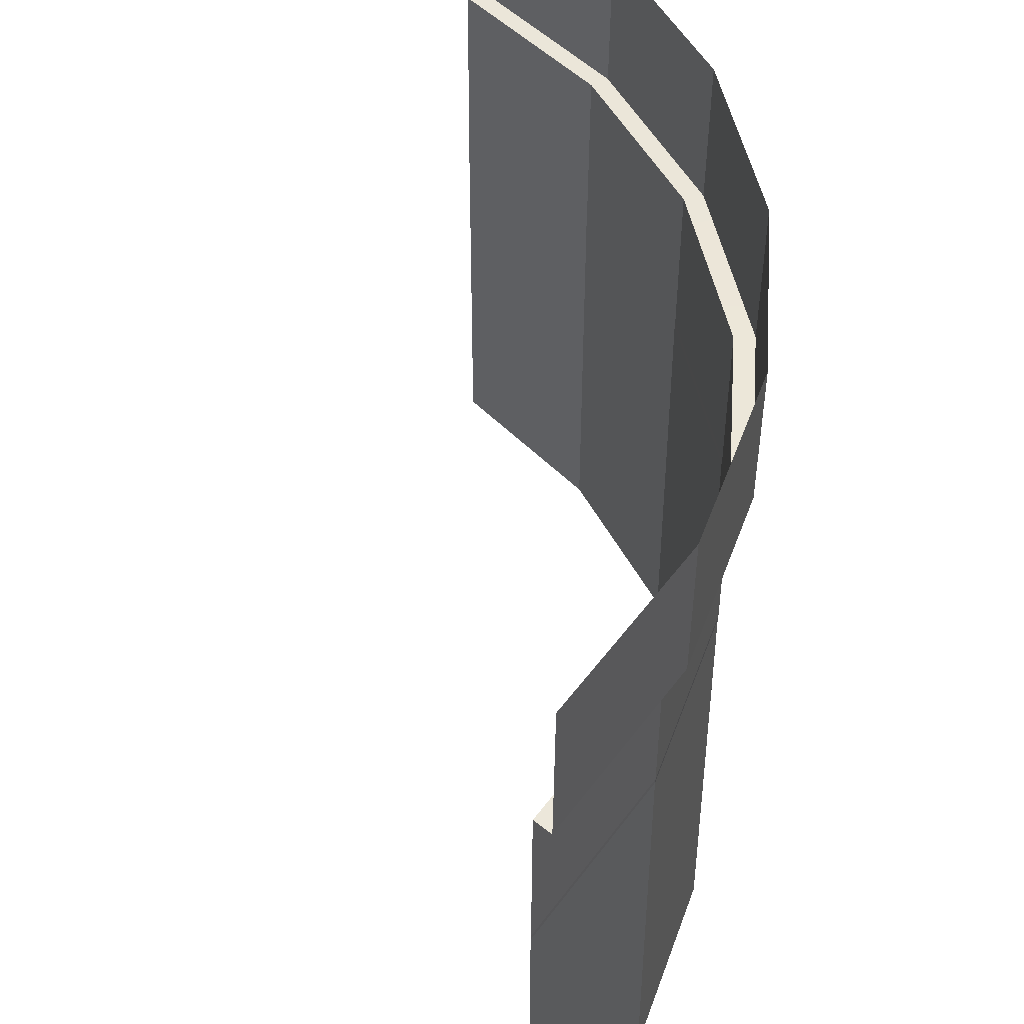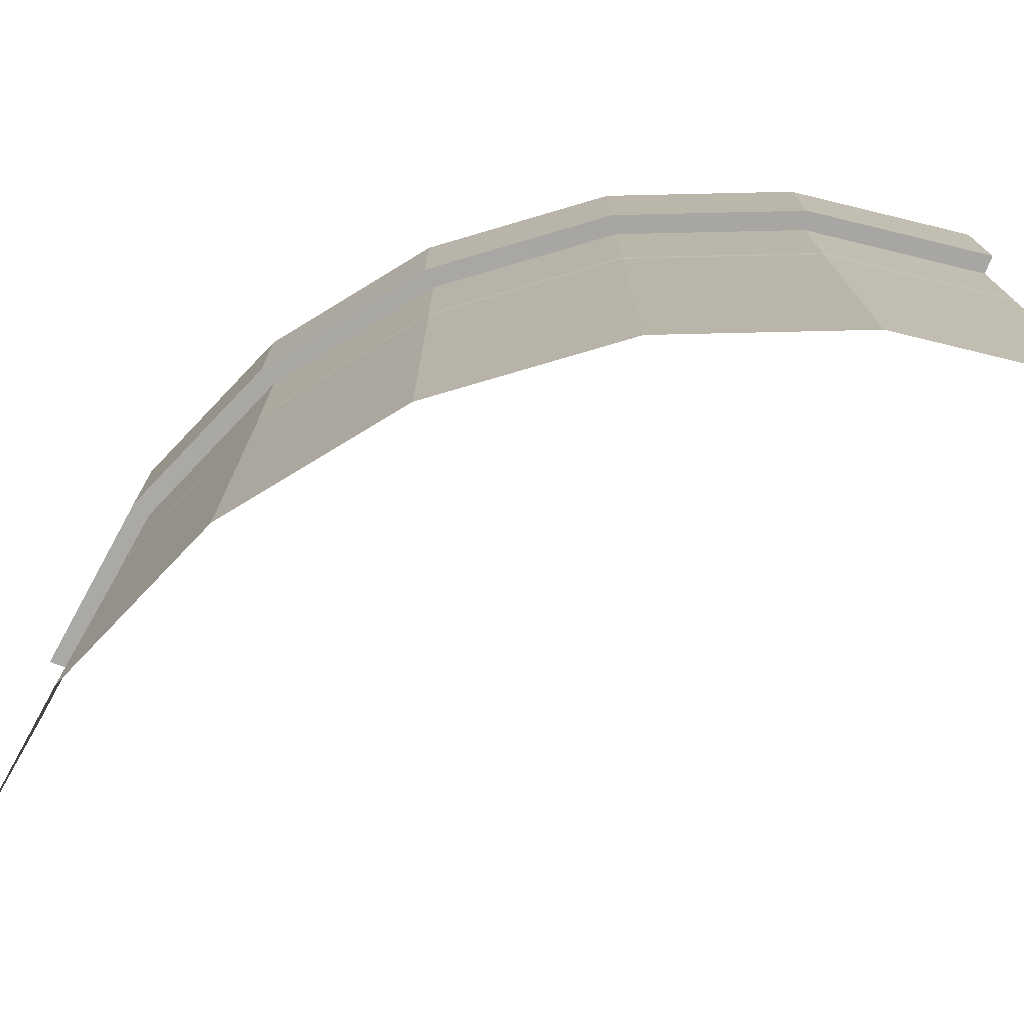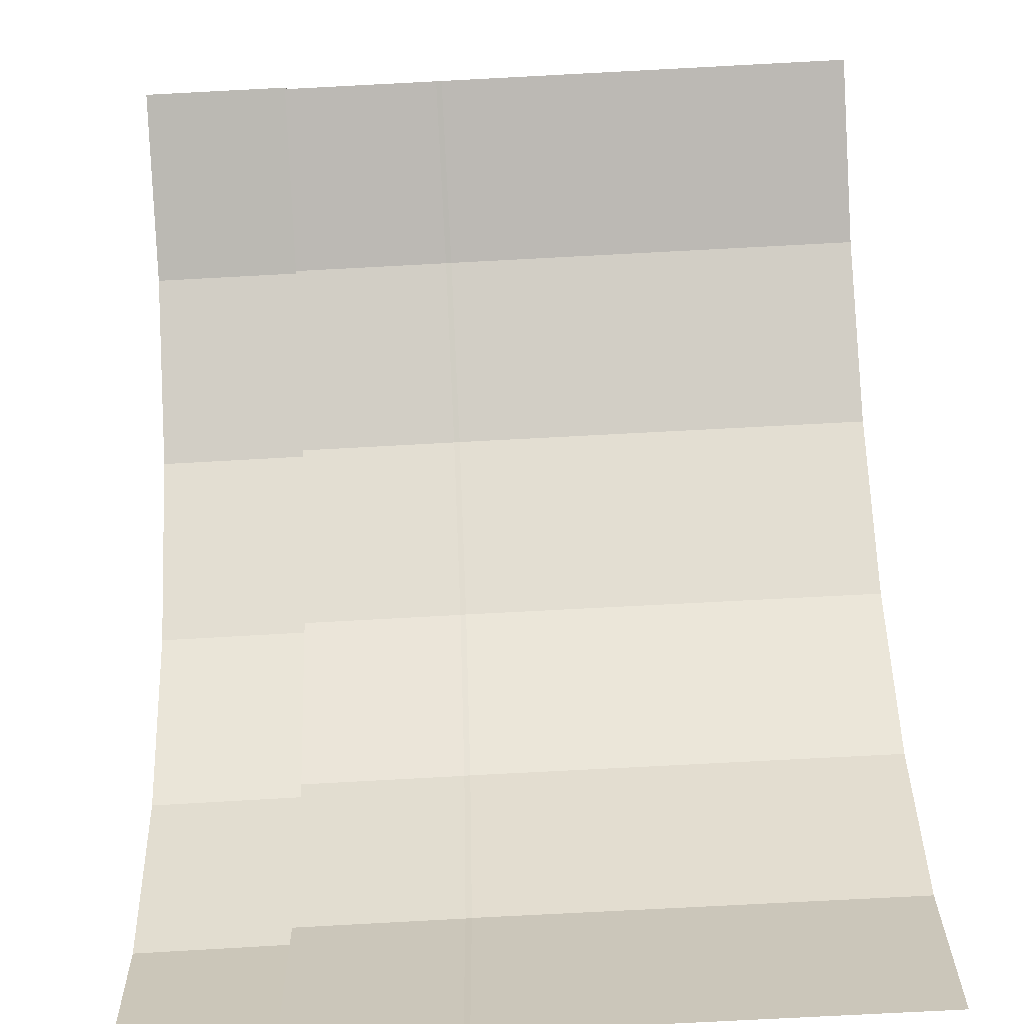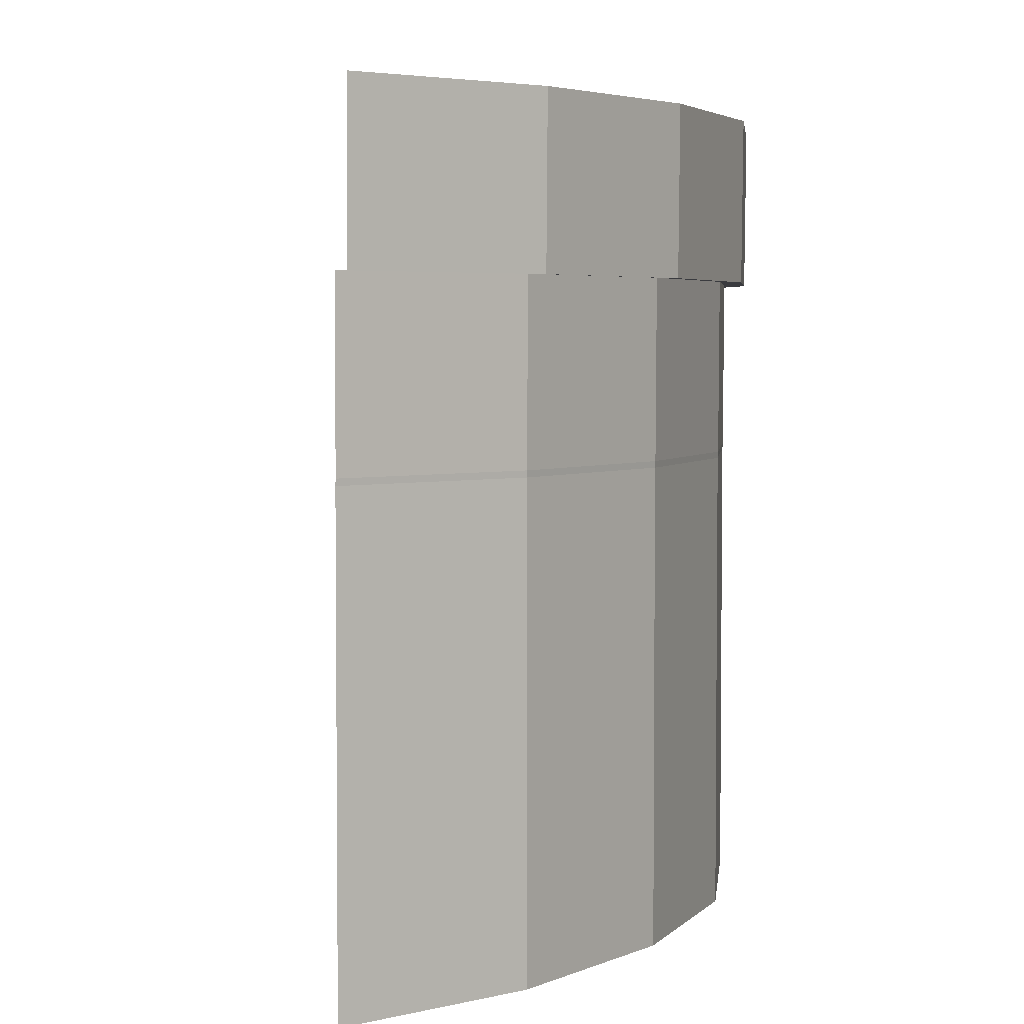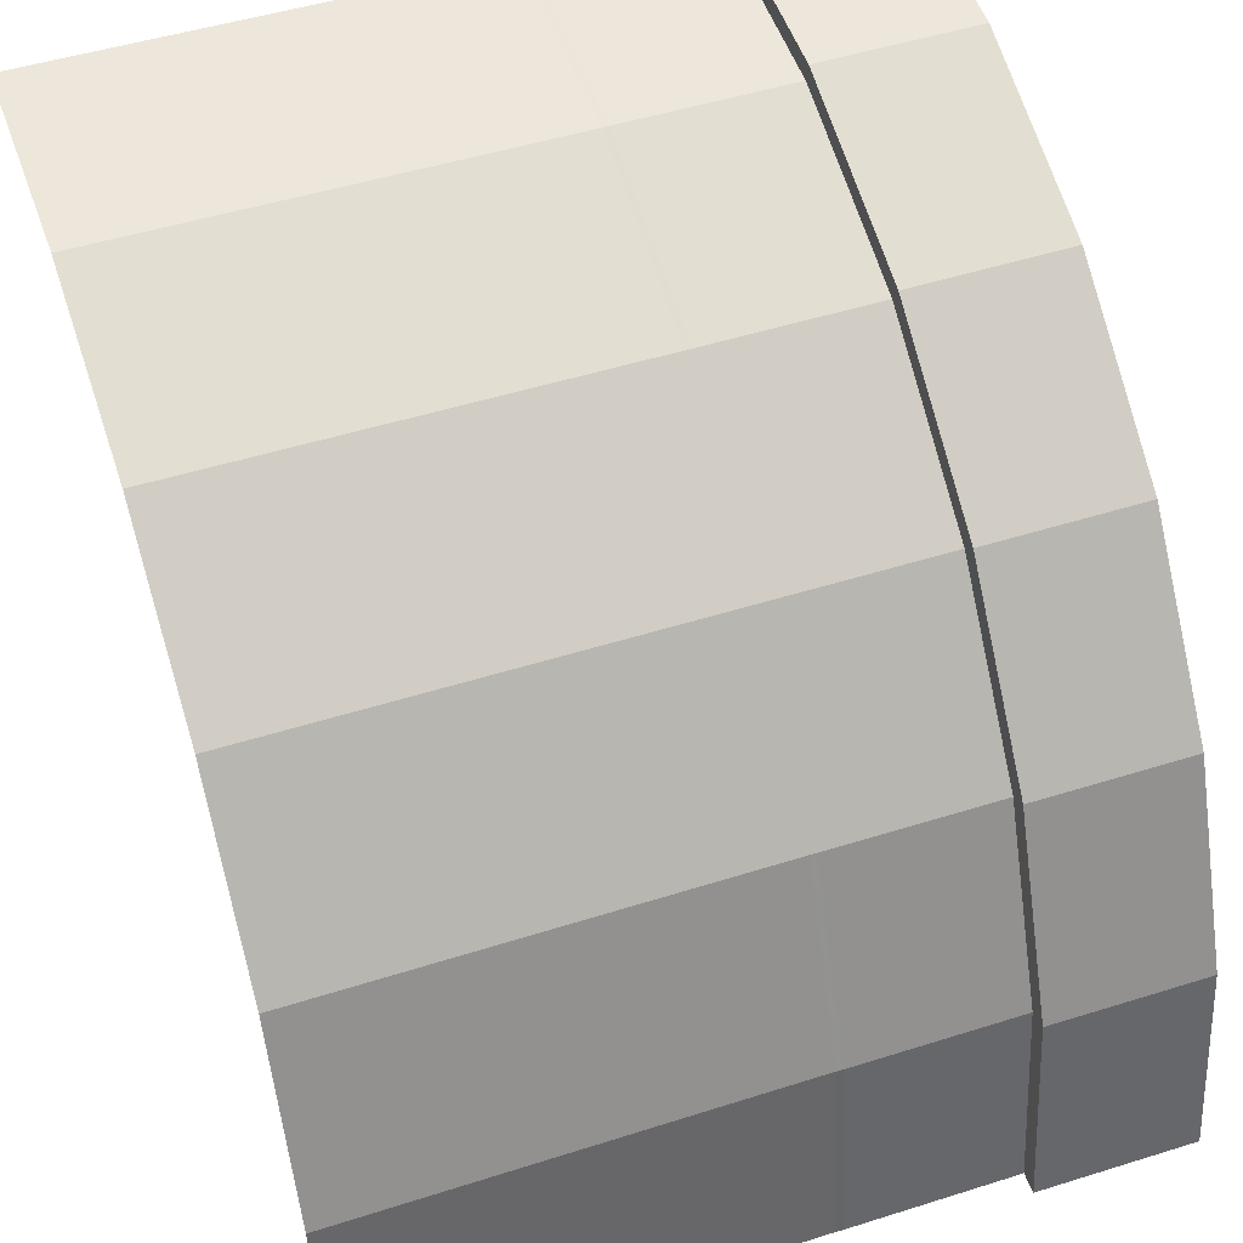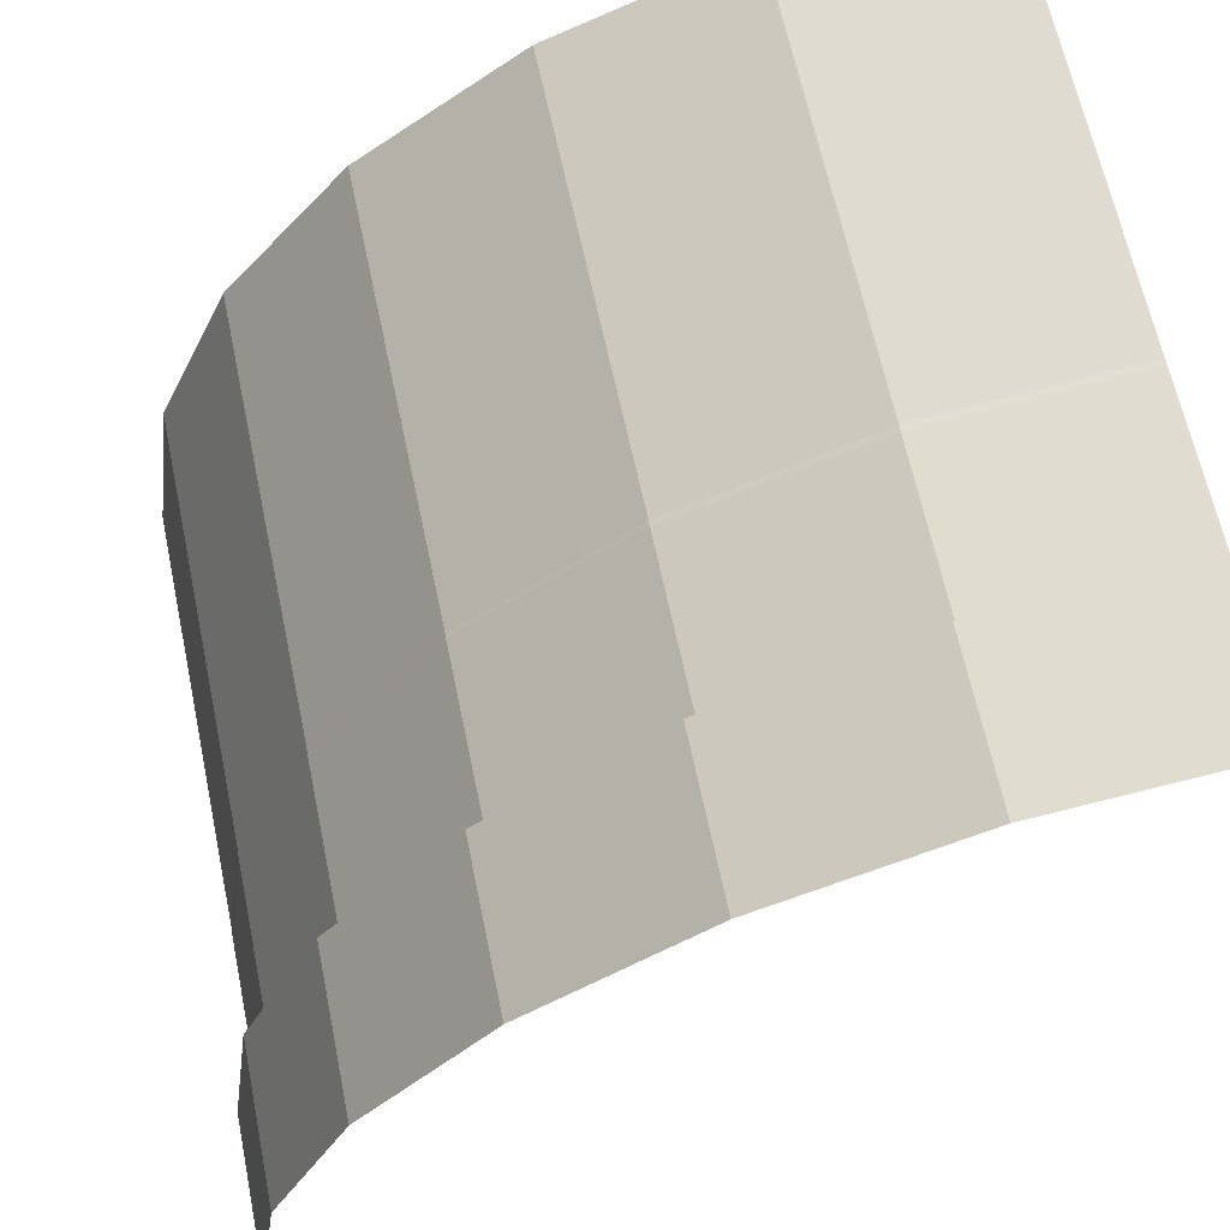
<metadata>
{"format":"obj","ext":"obj","renderer":"f3d","projection":"perspective","resolution":1024,"background":"white","views":[{"elev":47.3,"azim":-48.4,"up":"+Y"},{"elev":-76.2,"azim":68.8,"up":"+Y"},{"elev":-75.8,"azim":-87.0,"up":"+Z"},{"elev":3.9,"azim":-31.7,"up":"+Y"},{"elev":47.0,"azim":70.0,"up":"+Z"},{"elev":64.1,"azim":168.1,"up":"+Z"}]}
</metadata>
<code>
g El_Center_Floor_Inside
v -4.494e-06 3.13 3.662e-06
v -4.494e-06 -3.662e-06 4.883e-06
v 1.399 -4.272e-06 -0.1863
v 1.399 3.13 -0.1863
v 1.399 3.13 -0.1863
v 1.399 -4.272e-06 -0.1863
v 2.718 -4.272e-06 -0.7326
v 2.718 3.13 -0.7326
v 2.718 3.13 -0.7326
v 2.718 -4.272e-06 -0.7326
v 3.856 -4.883e-06 -1.606
v 3.856 3.13 -1.606
v 1.401 4.352 -0.1784
v -4.493e-06 4.352 0.008188
v -4.493e-06 3.173 0.002537
v 1.4 3.173 -0.1839
v 2.722 4.352 -0.7255
v 1.401 4.352 -0.1784
v 1.4 3.173 -0.1839
v 2.719 3.173 -0.7304
v 3.862 4.352 -1.6
v 2.722 4.352 -0.7255
v 2.719 3.173 -0.7304
v 3.858 3.173 -1.604
v 1.442 4.347 -0.03724
v -4.387e-06 4.347 0.1545
v -4.493e-06 4.352 0.008188
v 1.401 4.352 -0.1784
v 2.8 4.347 -0.5995
v 2.722 4.352 -0.7255
v 3.968 4.347 -1.495
v 3.862 4.352 -1.6
v 4.738 4.352 -2.739
v 4.864 4.347 -2.661
v 5.286 4.352 -4.06
v 5.427 4.347 -4.019
v 5.472 4.352 -5.461
v 5.619 4.347 -5.461
v 1.4 3.173 -0.1839
v -4.493e-06 3.173 0.002537
v -4.494e-06 3.13 3.662e-06
v 1.399 3.13 -0.1863
v 2.719 3.173 -0.7304
v 1.4 3.173 -0.1839
v 1.399 3.13 -0.1863
v 2.718 3.13 -0.7326
v 3.858 3.173 -1.604
v 2.719 3.173 -0.7304
v 2.718 3.13 -0.7326
v 3.856 3.13 -1.606
v 1.445 5.456 -0.02715
v -4.38e-06 5.456 0.165
v -4.387e-06 4.347 0.1545
v 1.442 4.347 -0.03724
v 2.805 5.456 -0.5905
v 1.445 5.456 -0.02715
v 1.442 4.347 -0.03724
v 2.8 4.347 -0.5995
v 3.975 5.456 -1.487
v 2.805 5.456 -0.5905
v 2.8 4.347 -0.5995
v 3.968 4.347 -1.495
v 5.464 3.13 -5.461
v 5.278 3.13 -4.062
v 5.278 -5.493e-06 -4.062
v 5.464 -4.883e-06 -5.461
v 5.278 3.13 -4.062
v 4.731 3.13 -2.743
v 4.731 -4.883e-06 -2.743
v 5.278 -5.493e-06 -4.062
v 4.731 3.13 -2.743
v 3.856 3.13 -1.606
v 3.856 -4.883e-06 -1.606
v 4.731 -4.883e-06 -2.743
v 5.286 4.352 -4.06
v 5.28 3.173 -4.061
v 5.467 3.173 -5.461
v 5.472 4.352 -5.461
v 4.738 4.352 -2.739
v 4.734 3.173 -2.742
v 5.28 3.173 -4.061
v 5.286 4.352 -4.06
v 3.862 4.352 -1.6
v 3.858 3.173 -1.604
v 4.734 3.173 -2.742
v 4.738 4.352 -2.739
v 5.28 3.173 -4.061
v 5.278 3.13 -4.062
v 5.464 3.13 -5.461
v 5.467 3.173 -5.461
v 4.734 3.173 -2.742
v 4.731 3.13 -2.743
v 5.278 3.13 -4.062
v 5.28 3.173 -4.061
v 3.858 3.173 -1.604
v 3.856 3.13 -1.606
v 4.731 3.13 -2.743
v 4.734 3.173 -2.742
v 5.437 5.456 -4.016
v 5.427 4.347 -4.019
v 5.619 4.347 -5.461
v 5.629 5.456 -5.461
v 4.873 5.456 -2.656
v 4.864 4.347 -2.661
v 5.427 4.347 -4.019
v 5.437 5.456 -4.016
v 3.975 5.456 -1.487
v 3.968 4.347 -1.495
v 4.864 4.347 -2.661
v 4.873 5.456 -2.656
g El_Center_Floor_Inside_0
f 3 2 1
f 4 3 1
f 7 6 5
f 8 7 5
f 11 10 9
f 12 11 9
f 15 14 13
f 16 15 13
f 19 18 17
f 20 19 17
f 23 22 21
f 24 23 21
f 27 26 25
f 28 27 25
f 28 25 29
f 30 28 29
f 30 29 31
f 32 30 31
f 33 32 31
f 34 33 31
f 35 33 34
f 36 35 34
f 37 35 36
f 38 37 36
f 41 40 39
f 42 41 39
f 45 44 43
f 46 45 43
f 49 48 47
f 50 49 47
f 53 52 51
f 54 53 51
f 57 56 55
f 58 57 55
f 61 60 59
f 62 61 59
f 65 64 63
f 66 65 63
f 69 68 67
f 70 69 67
f 73 72 71
f 74 73 71
f 77 76 75
f 78 77 75
f 81 80 79
f 82 81 79
f 85 84 83
f 86 85 83
f 89 88 87
f 90 89 87
f 93 92 91
f 94 93 91
f 97 96 95
f 98 97 95
f 101 100 99
f 102 101 99
f 105 104 103
f 106 105 103
f 109 108 107
f 110 109 107

</code>
